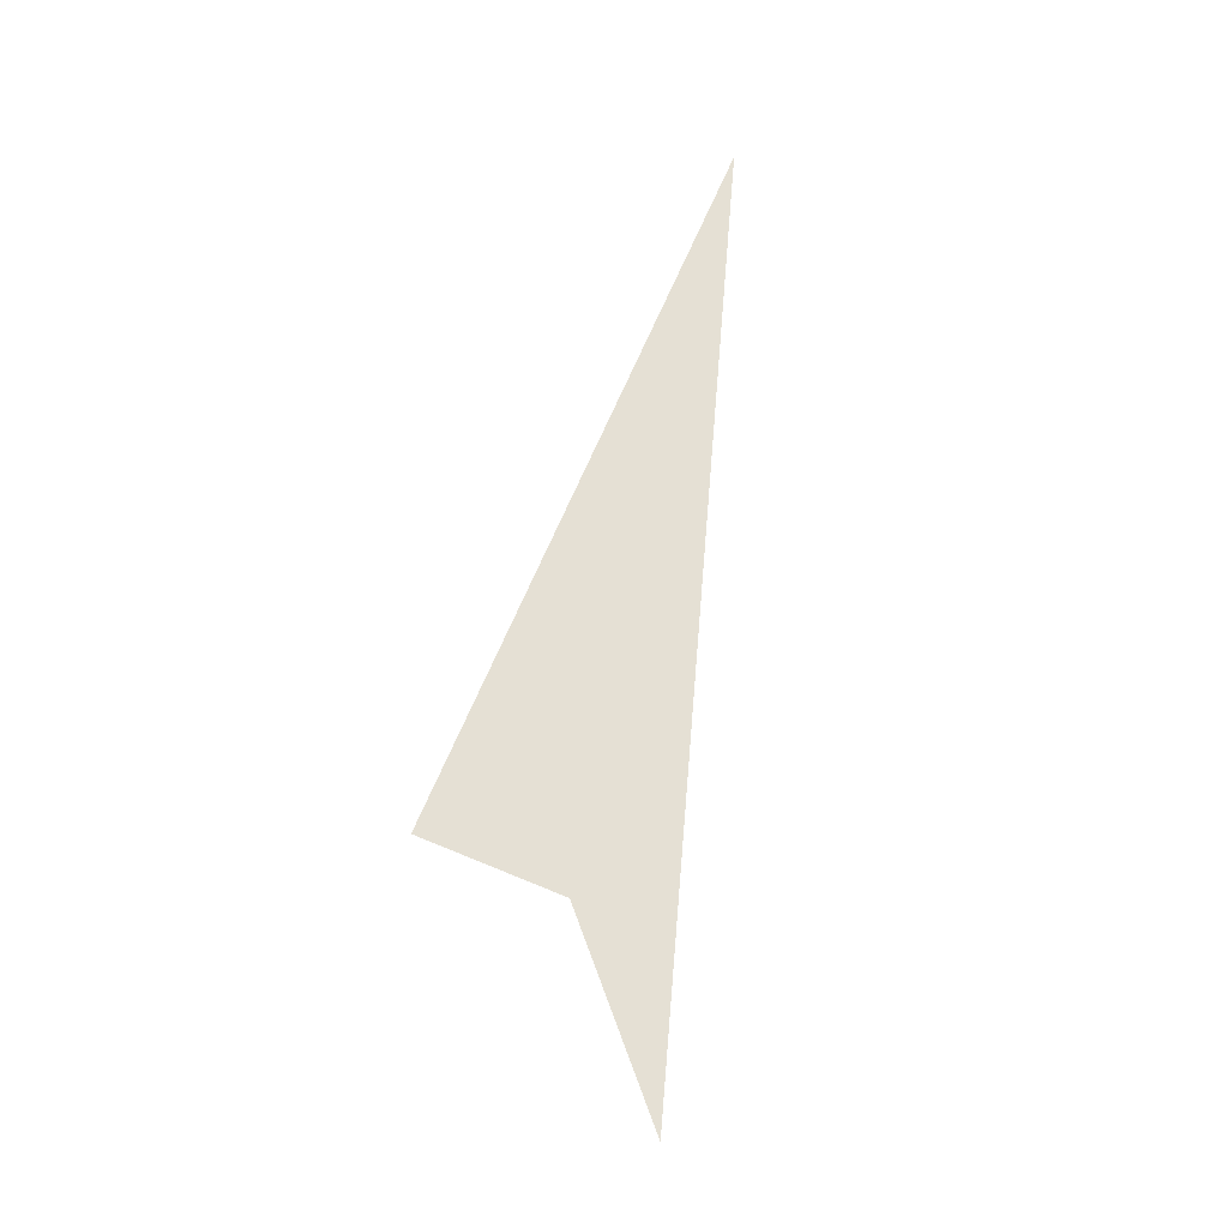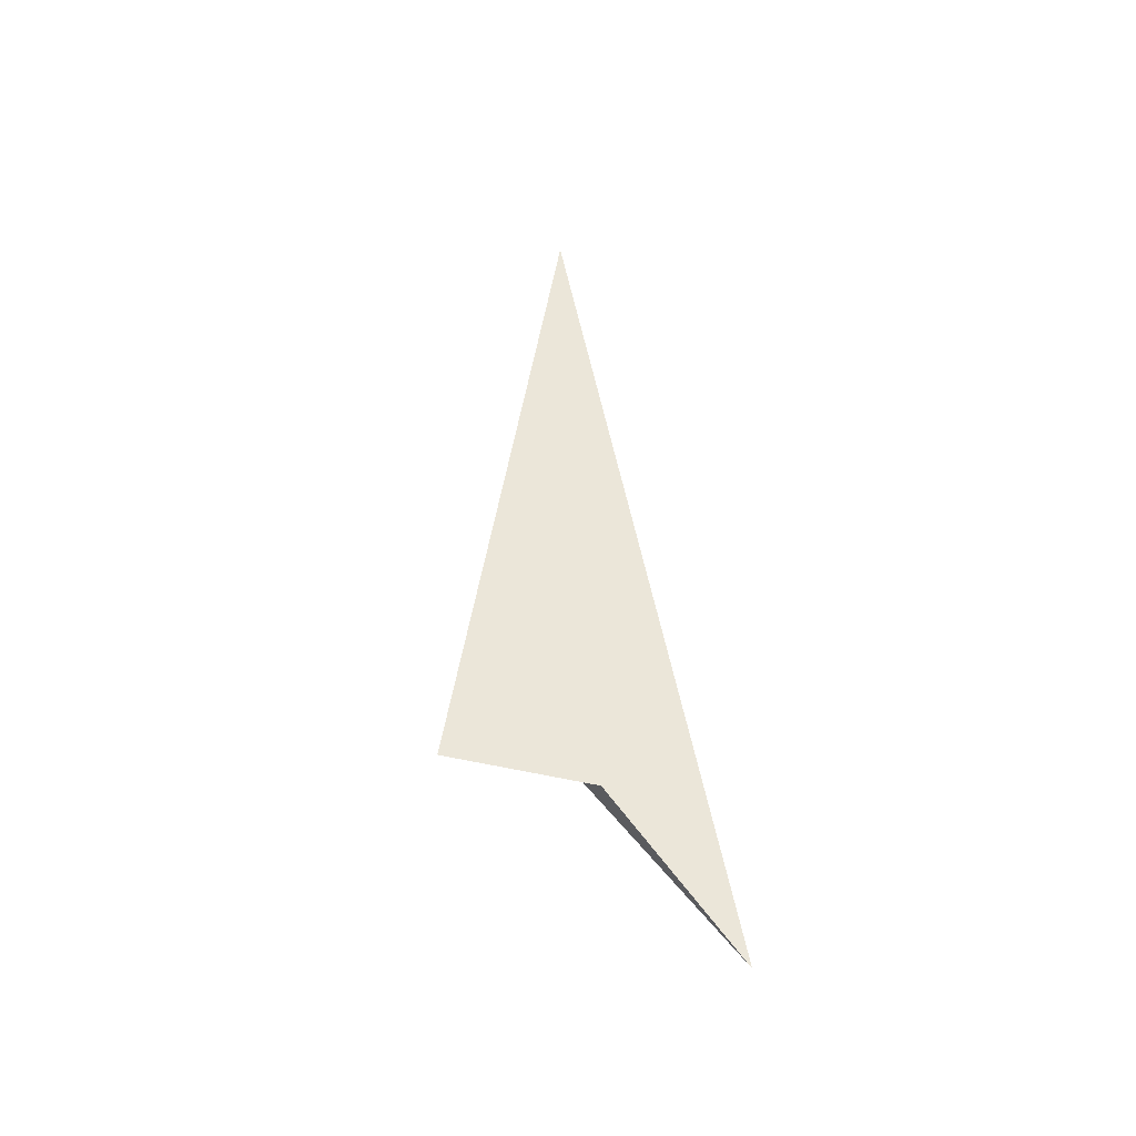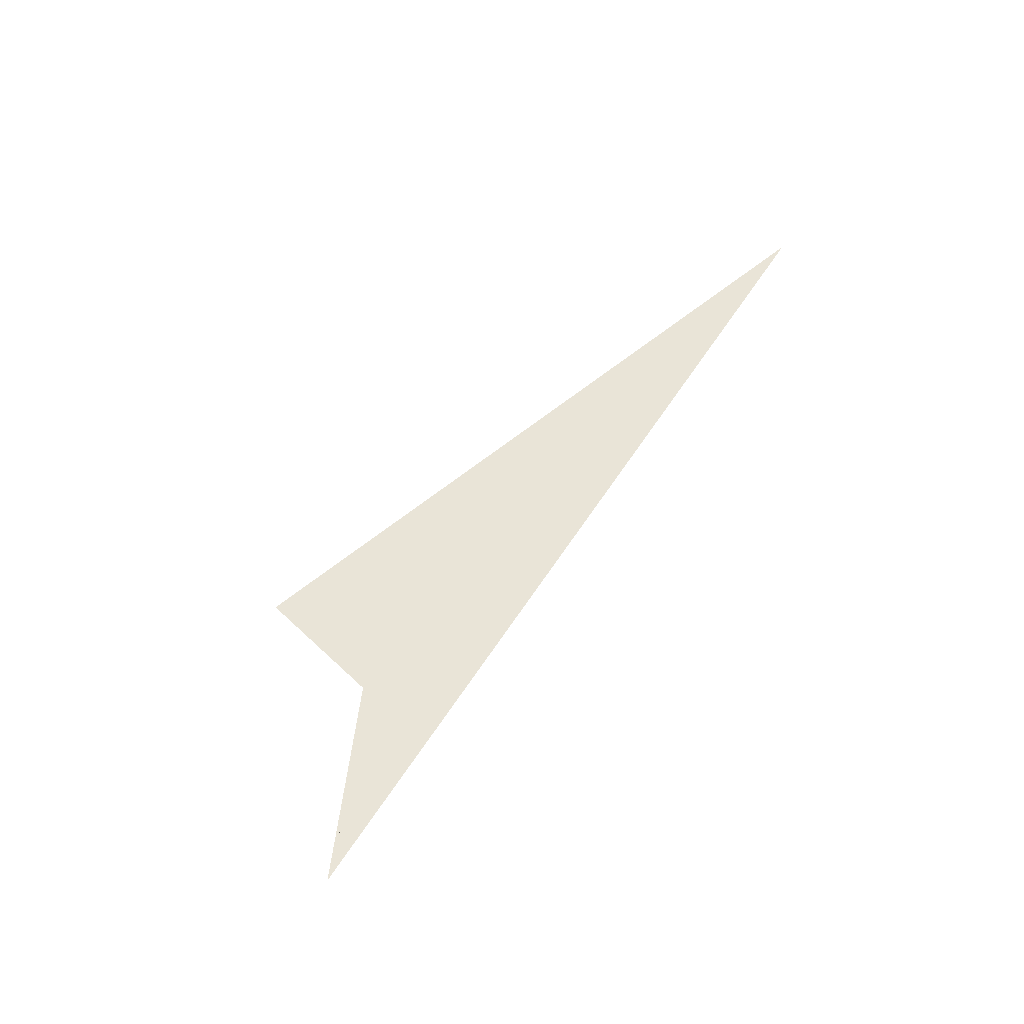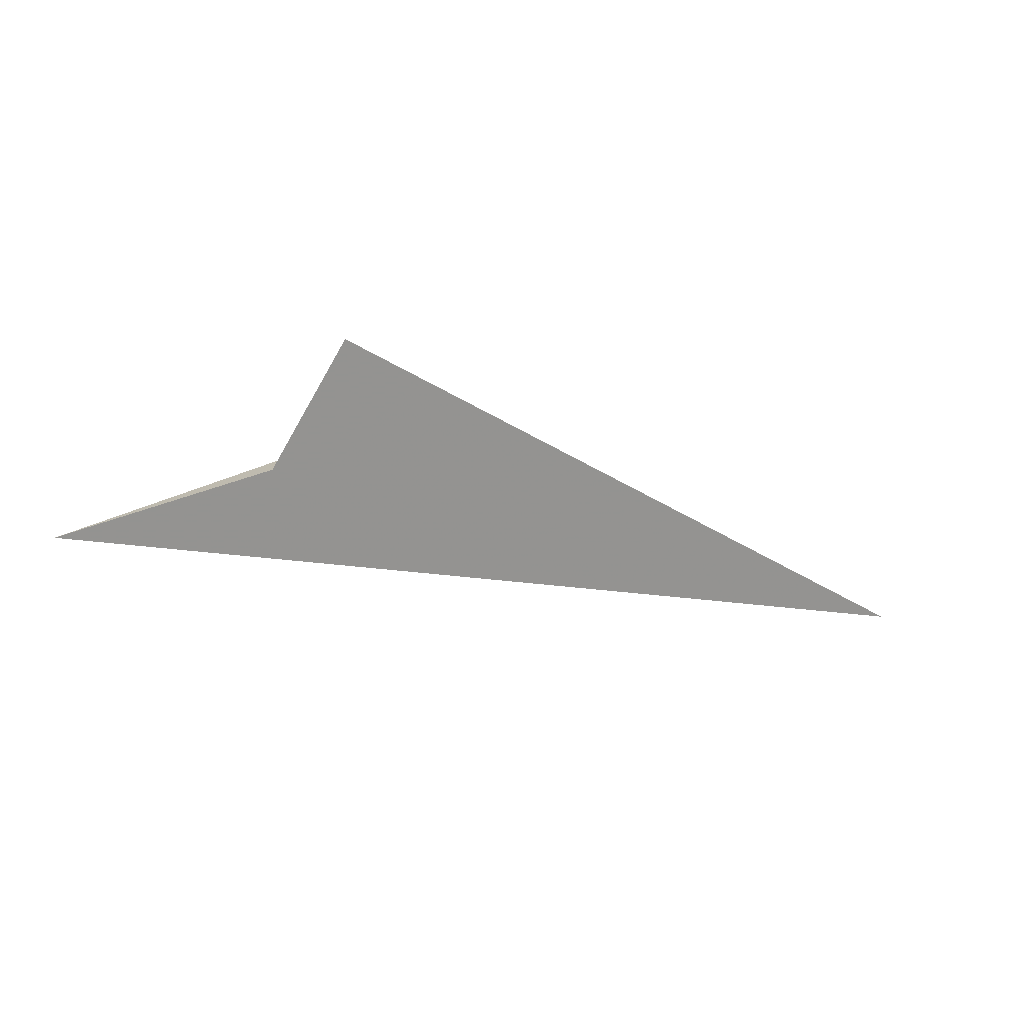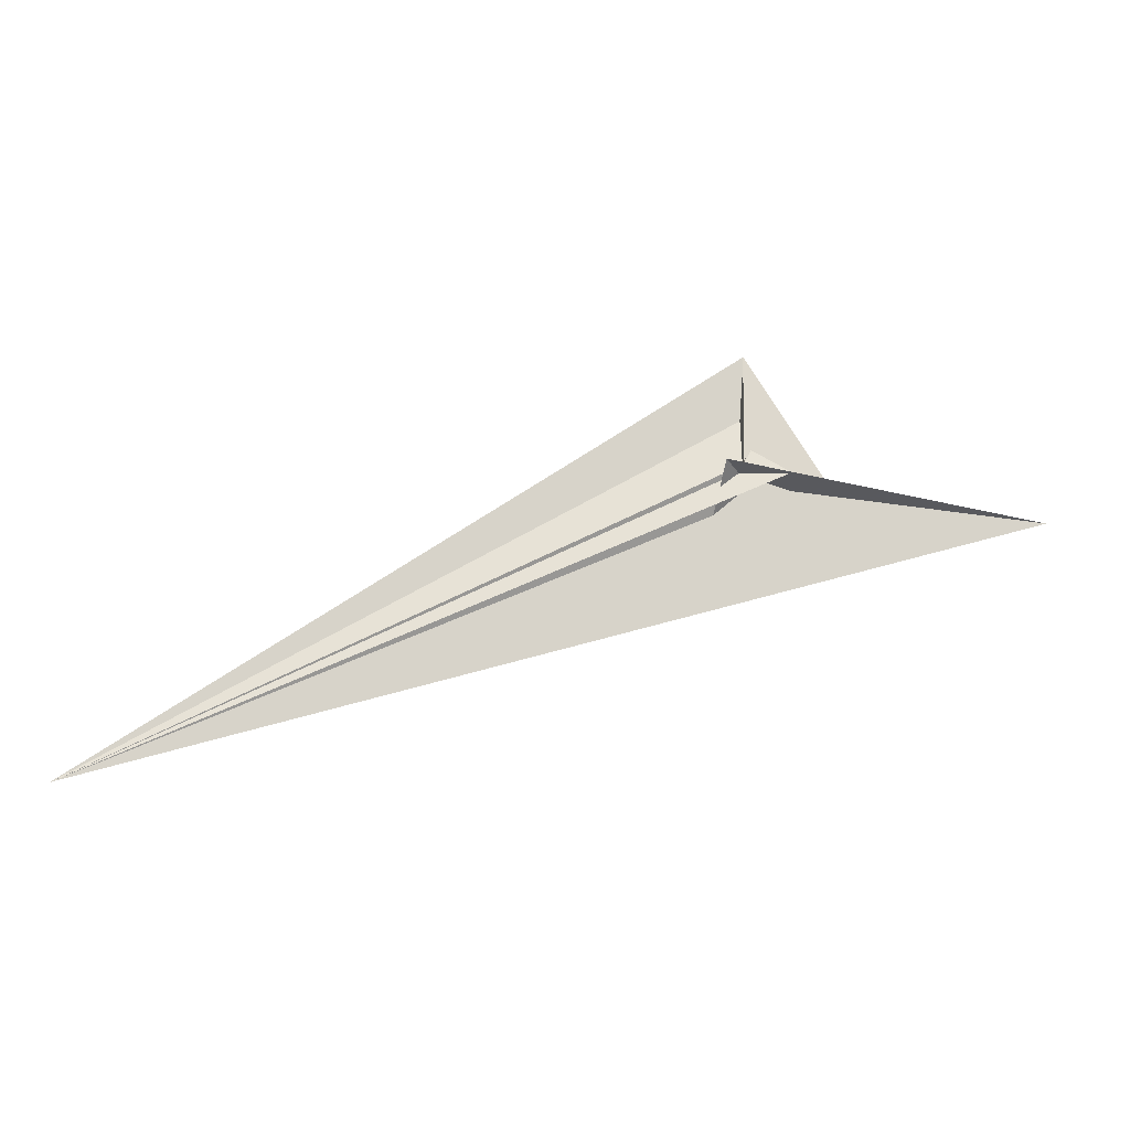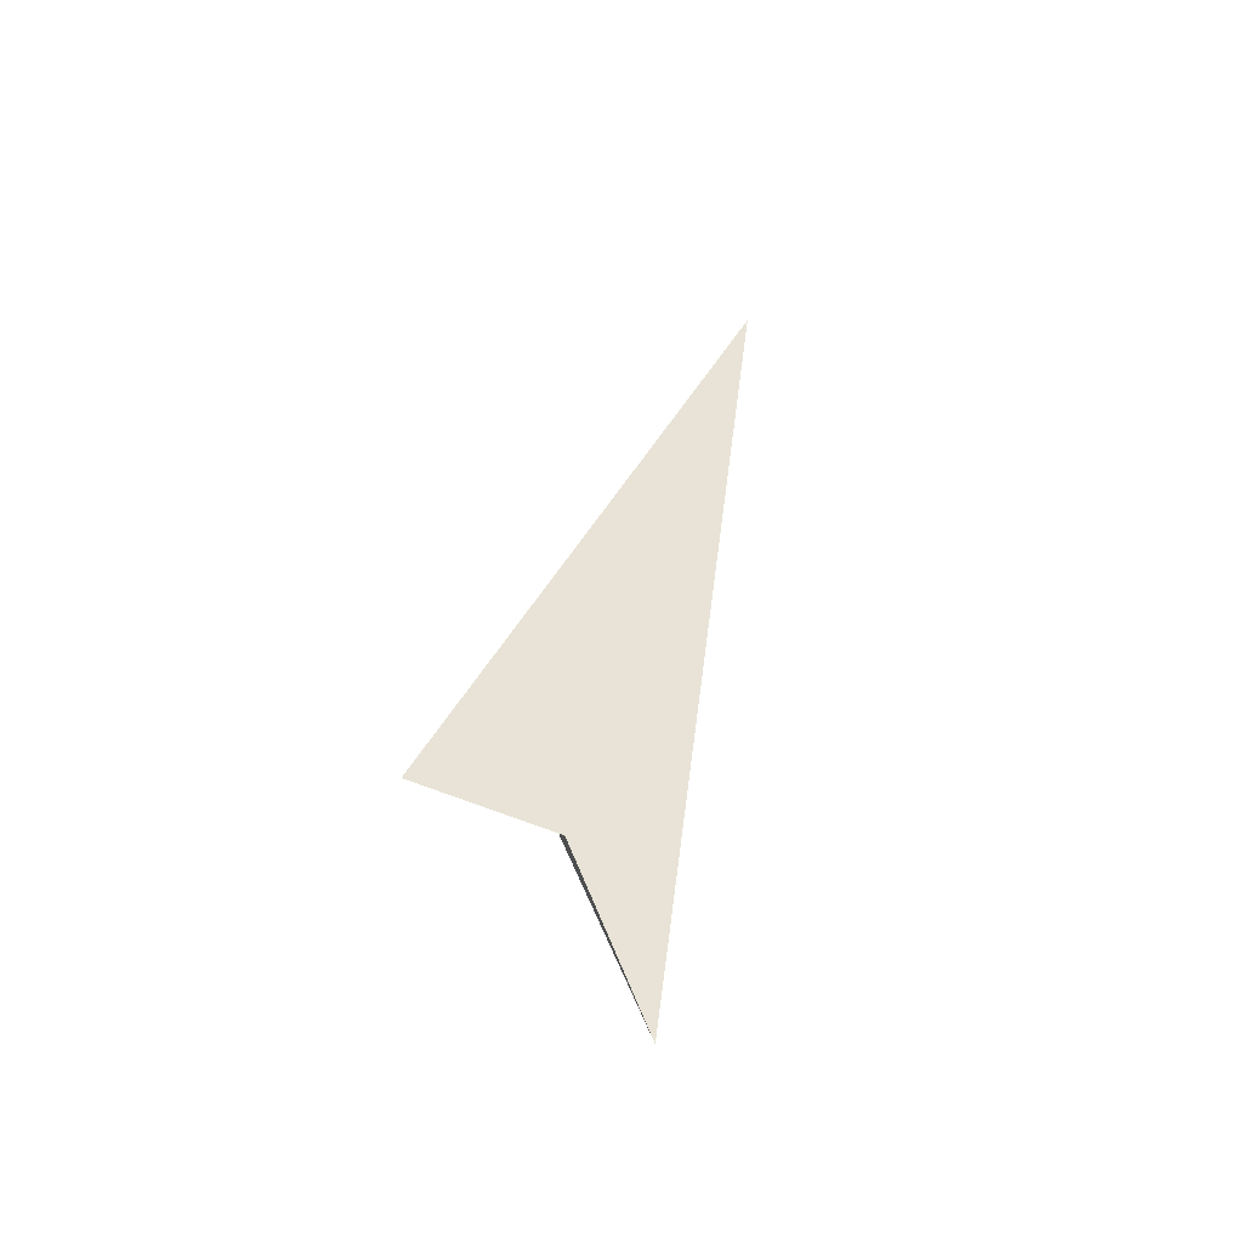
<metadata>
{"format":"obj","ext":"obj","renderer":"f3d","projection":"perspective","resolution":1024,"background":"white","views":[{"elev":48.3,"azim":-101.3,"up":"+Z"},{"elev":28.7,"azim":-116.4,"up":"+Z"},{"elev":31.8,"azim":-73.8,"up":"+Z"},{"elev":23.4,"azim":-40.7,"up":"+Y"},{"elev":-12.6,"azim":156.6,"up":"+Y"},{"elev":22.7,"azim":-99.6,"up":"+Z"}]}
</metadata>
<code>
v 10.25 7.569 -24.14
v 16.72 -11.02 -12.17
v -14.9 -5.058 -17.52
v -37 -3.357 -19.71
v 3.062 6.853 -24.06
v -36.13 -10.05 -15.47
v 9.571 0.7016 -19.87
v 1308 -659.9 460.1
v 20.63 -10.14 -12.52
v 50.51 -91.15 39.73
v 9.467 -1.468 -18.52
v 16.43 -9.456 -14.67
v 16.84 -10.32 -14.73
v -3.439 32.04 -9.829
v -22.31 63.89 14.88
v 8.19 8.812 -15.48
v 7.857 9.4 -15.11
v 16.45 -9.518 -14.62
v 1.039 9.996 22.86
v 0.9456 10.3 22.6
v -3.532 26 -12.2
v 4.443 11.75 -13.2
v -6.153 2.542 -15.56
v -33.01 4.501 -18.24
v -14.73 254.9 16.59
v -178.3 -14.59 -36.64
v 9.624 -11.51 -15.68
v -17.16 4.092 -12.41
v -28.37 49.51 12.92
v -25.53 2.554 -7.753
v -36.71 -22.11 -10.62
v 10.92 6.483 -29.16
v 12.91 -5.711 -35.32
v 4.042 9.172 -14.41
v -43.27 -21.09 -19.51
v -107.5 -35.64 -13.03
v 17.43 -10.3 -14.37
v 1.628 56.02 2.212
v -77.92 -11.61 -68.34
v -5.699 113.6 20.19
v -18.39 -30.06 16.57
v 10.28 7.138 -26.03
v 63.07 7.556 -47.67
v -621.5 -93.72 -183.6
f 1 2 9 8 10 11 7 6 4 3 5
f 1 2 13 12 18 14 15 19 20 16 17
f 3 4 24 26 25 27 13 12 23 22 21
f 3 5 32 33 31 30 28 29 15 14 21
f 6 7 16 17 34 22 23 28 29 36 35
f 8 9 37 18 14 21 22 34 39 38 40
f 10 11 42 43 37 18 12 23 28 30 41
f 4 6 35 31 30 41 19 20 38 39 24
f 8 10 41 19 15 29 36 44 26 25 40
f 7 11 42 32 33 27 25 40 38 20 16
f 1 5 32 42 43 44 26 24 39 34 17
f 2 9 37 43 44 36 35 31 33 27 13

</code>
